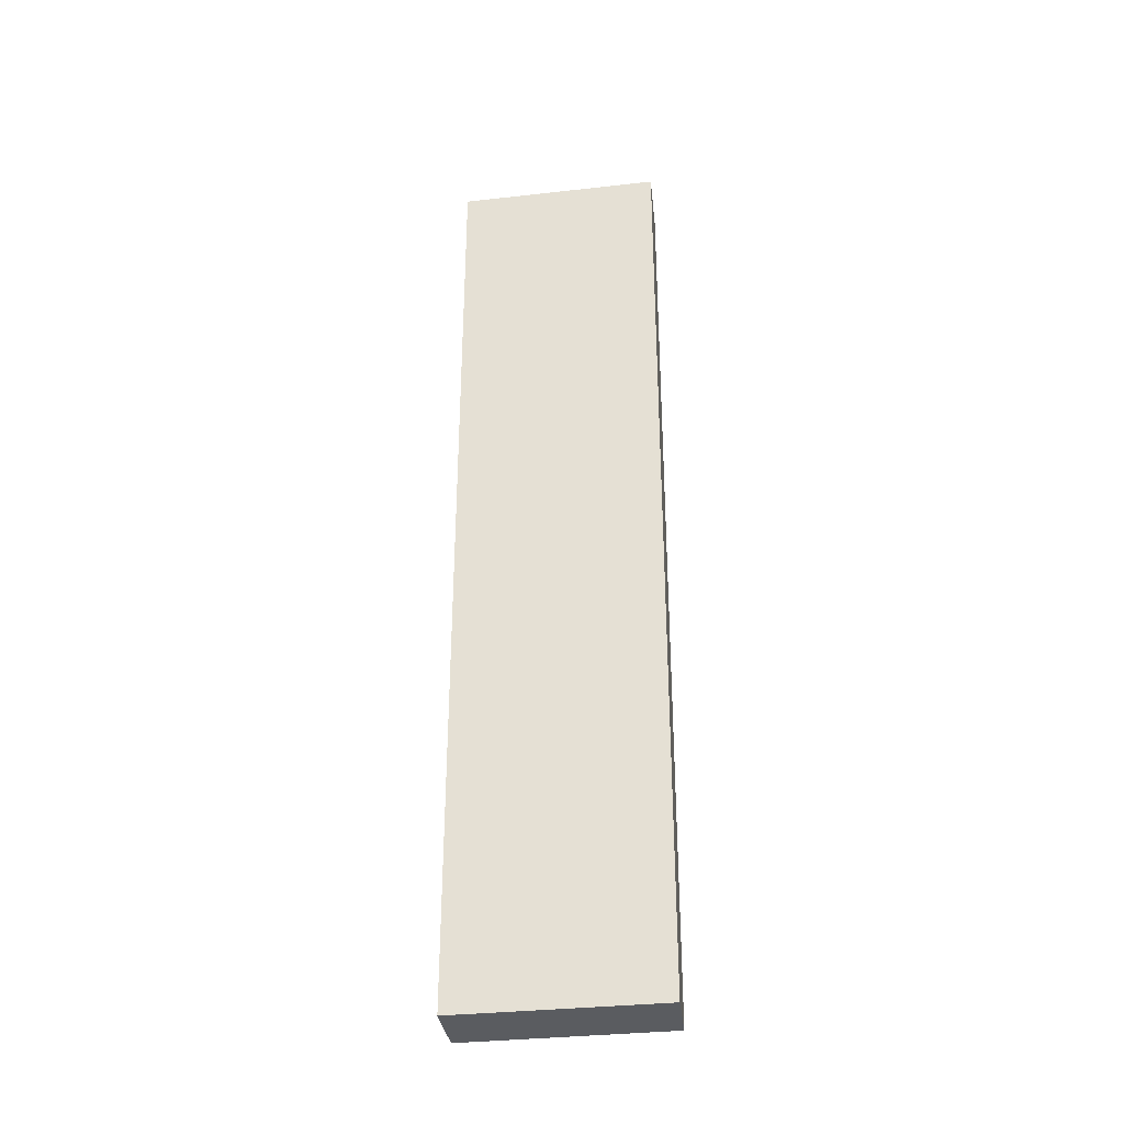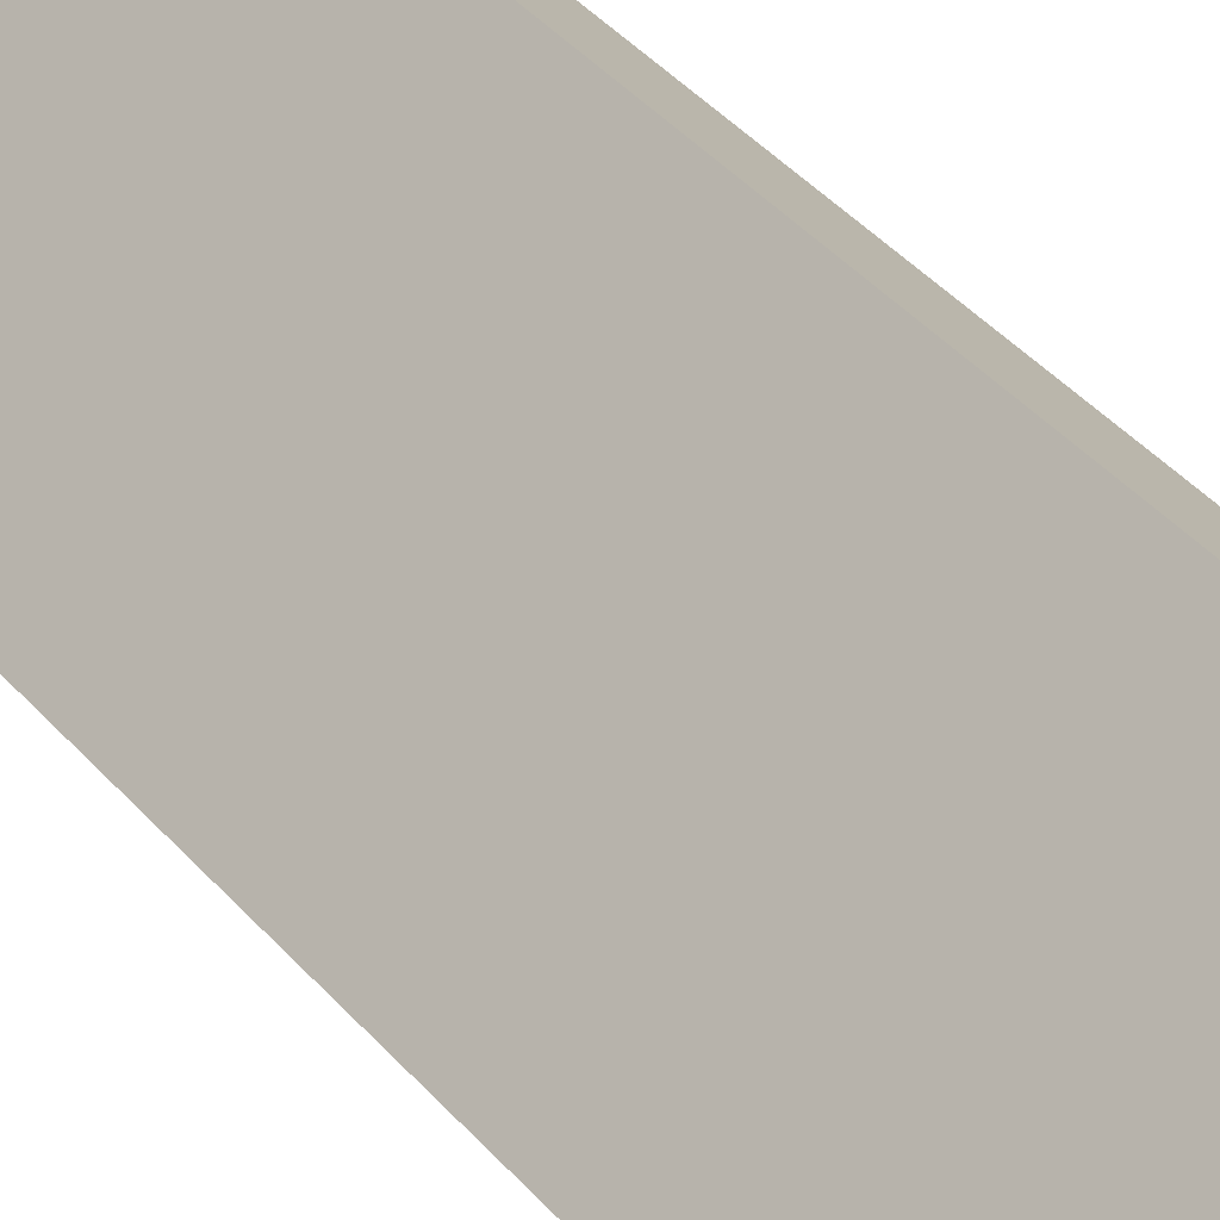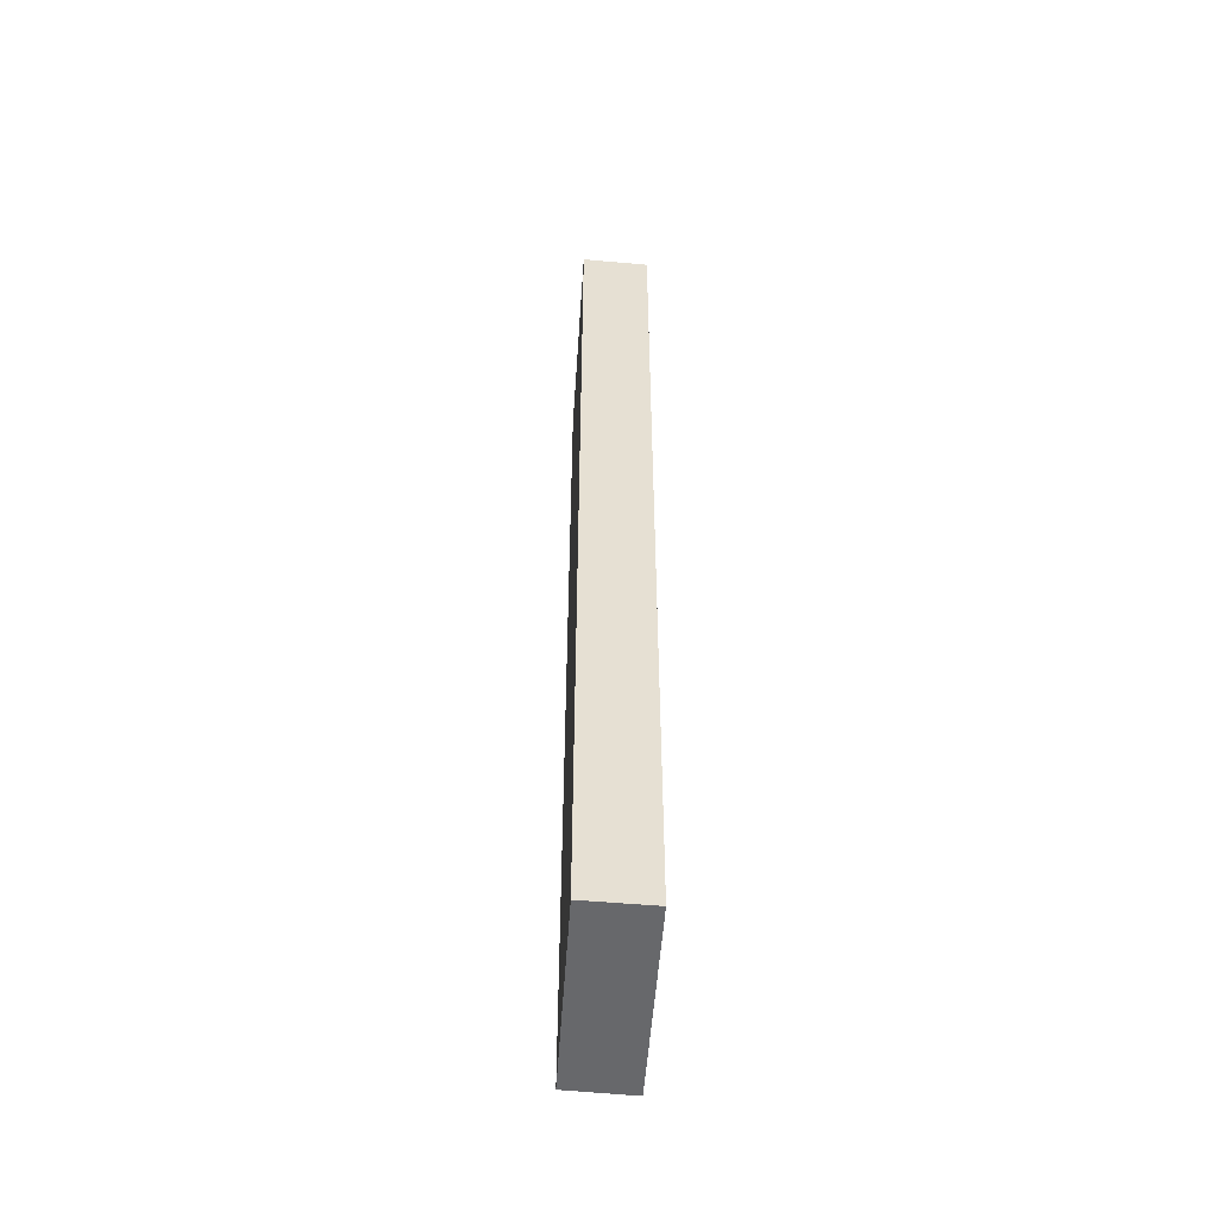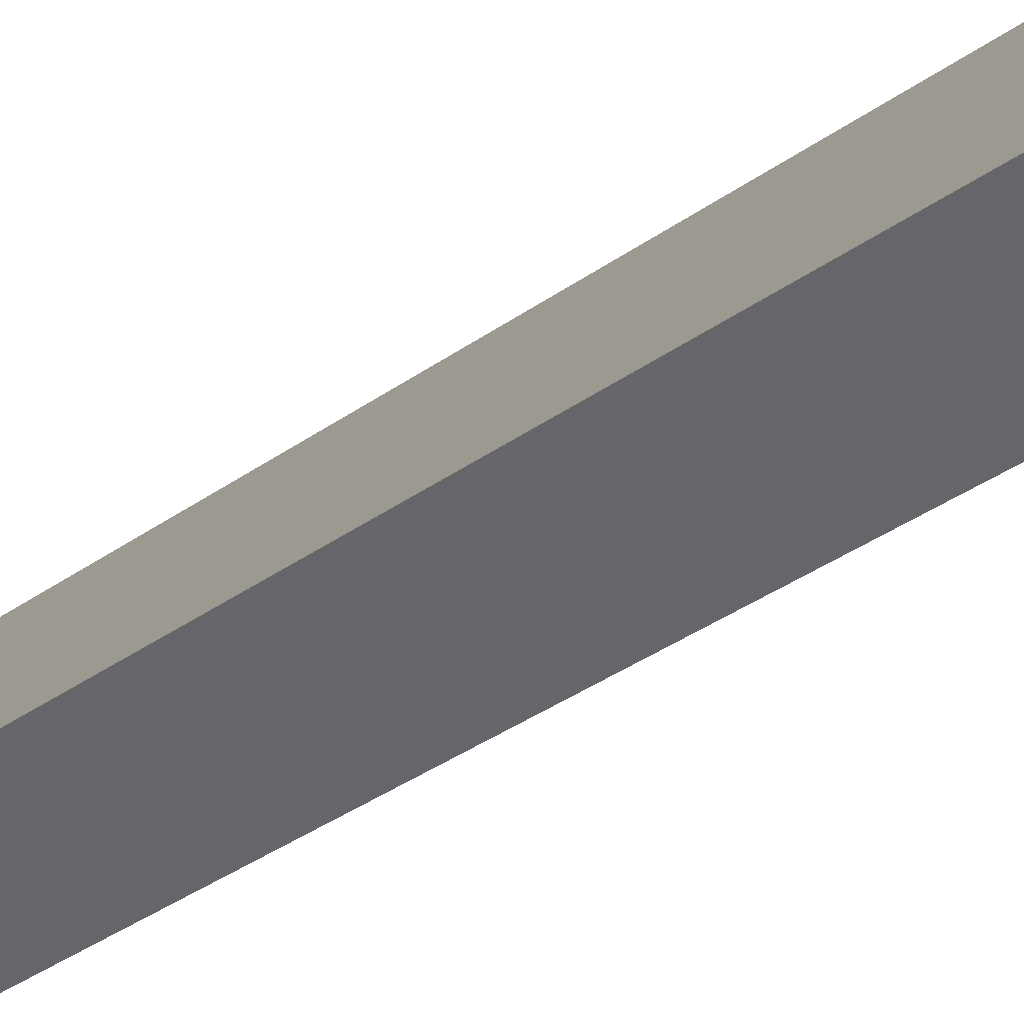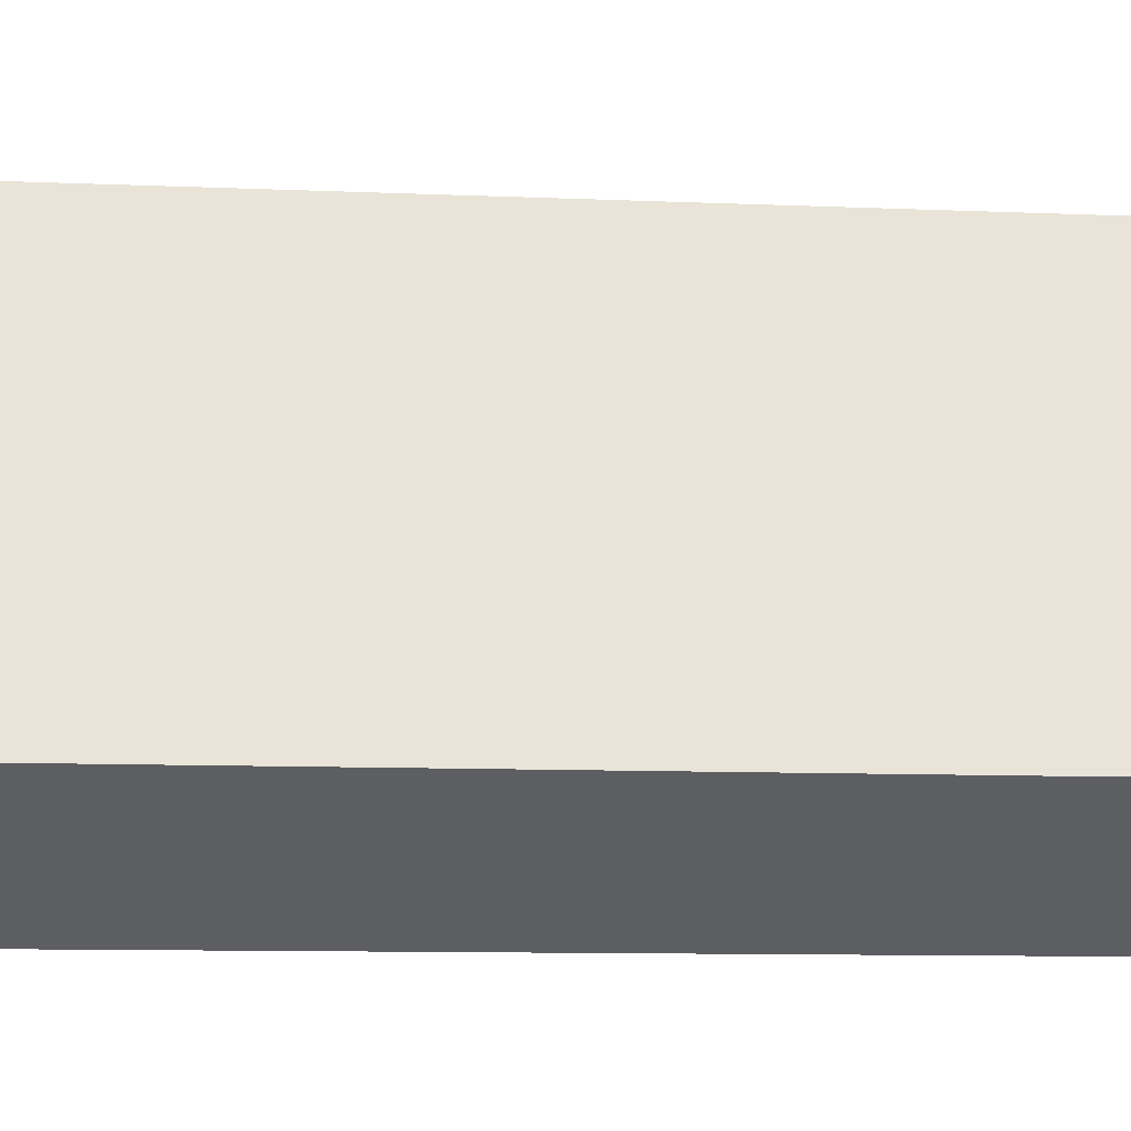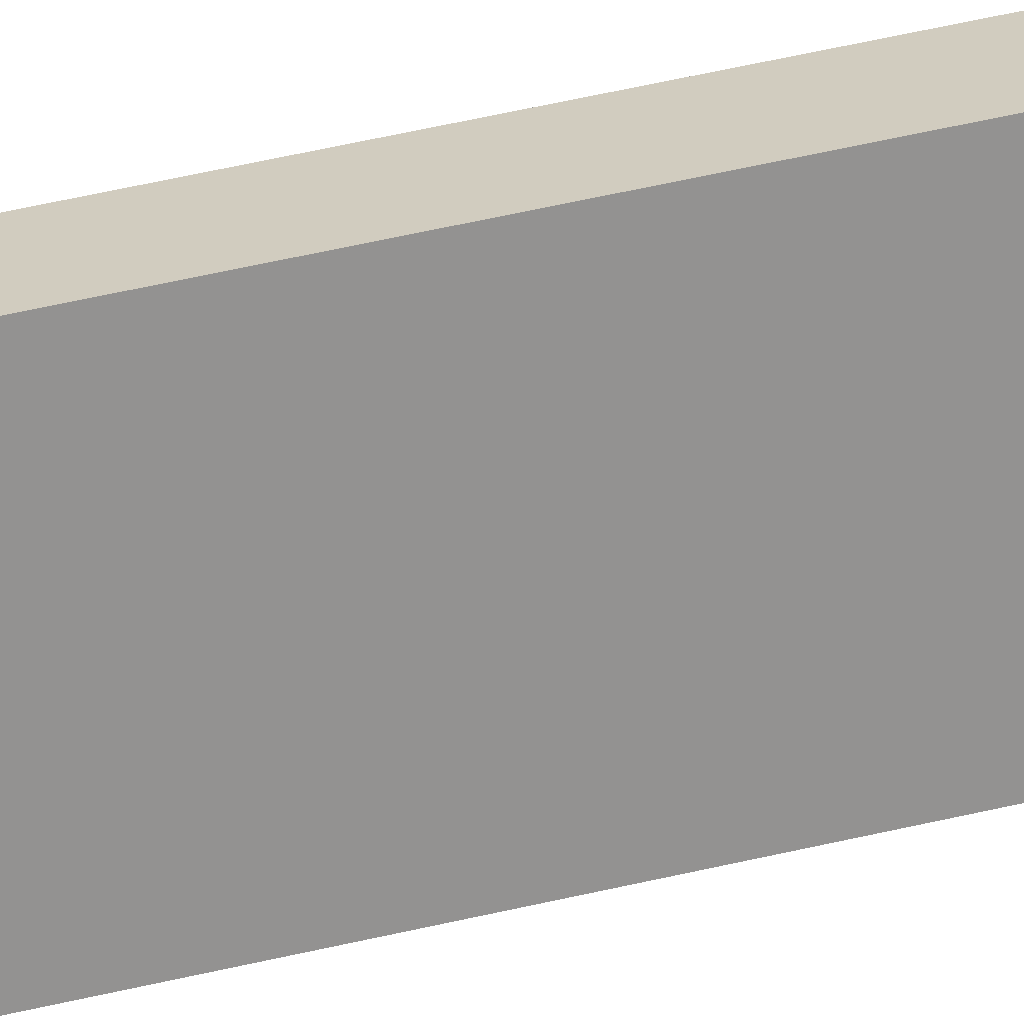
<metadata>
{"format":"obj","ext":"obj","renderer":"f3d","projection":"perspective","resolution":1024,"background":"white","views":[{"elev":-33.7,"azim":57.3,"up":"+Y"},{"elev":35.1,"azim":146.7,"up":"+Z"},{"elev":-52.5,"azim":-45.4,"up":"+Y"},{"elev":-27.9,"azim":139.7,"up":"+Z"},{"elev":-4.5,"azim":76.3,"up":"+Z"},{"elev":66.1,"azim":77.5,"up":"+Z"}]}
</metadata>
<code>
v  0.842 15.41 0.705
v  2.214 15.41 -2.495
v  0 15.41 9.437e-16
v  3.061 15.41 -1.812
v  0 0 0
v  0.842 -4.317e-17 0.705
v  3.061 1.11e-16 -1.812
v  2.214 1.528e-16 -2.495
g defaultobject
f 1 2 3
f 2 1 4
f 5 1 3
f 1 5 6
f 6 4 1
f 4 6 7
f 7 2 4
f 2 7 8
f 8 3 2
f 3 8 5
f 8 6 5
f 6 8 7

</code>
